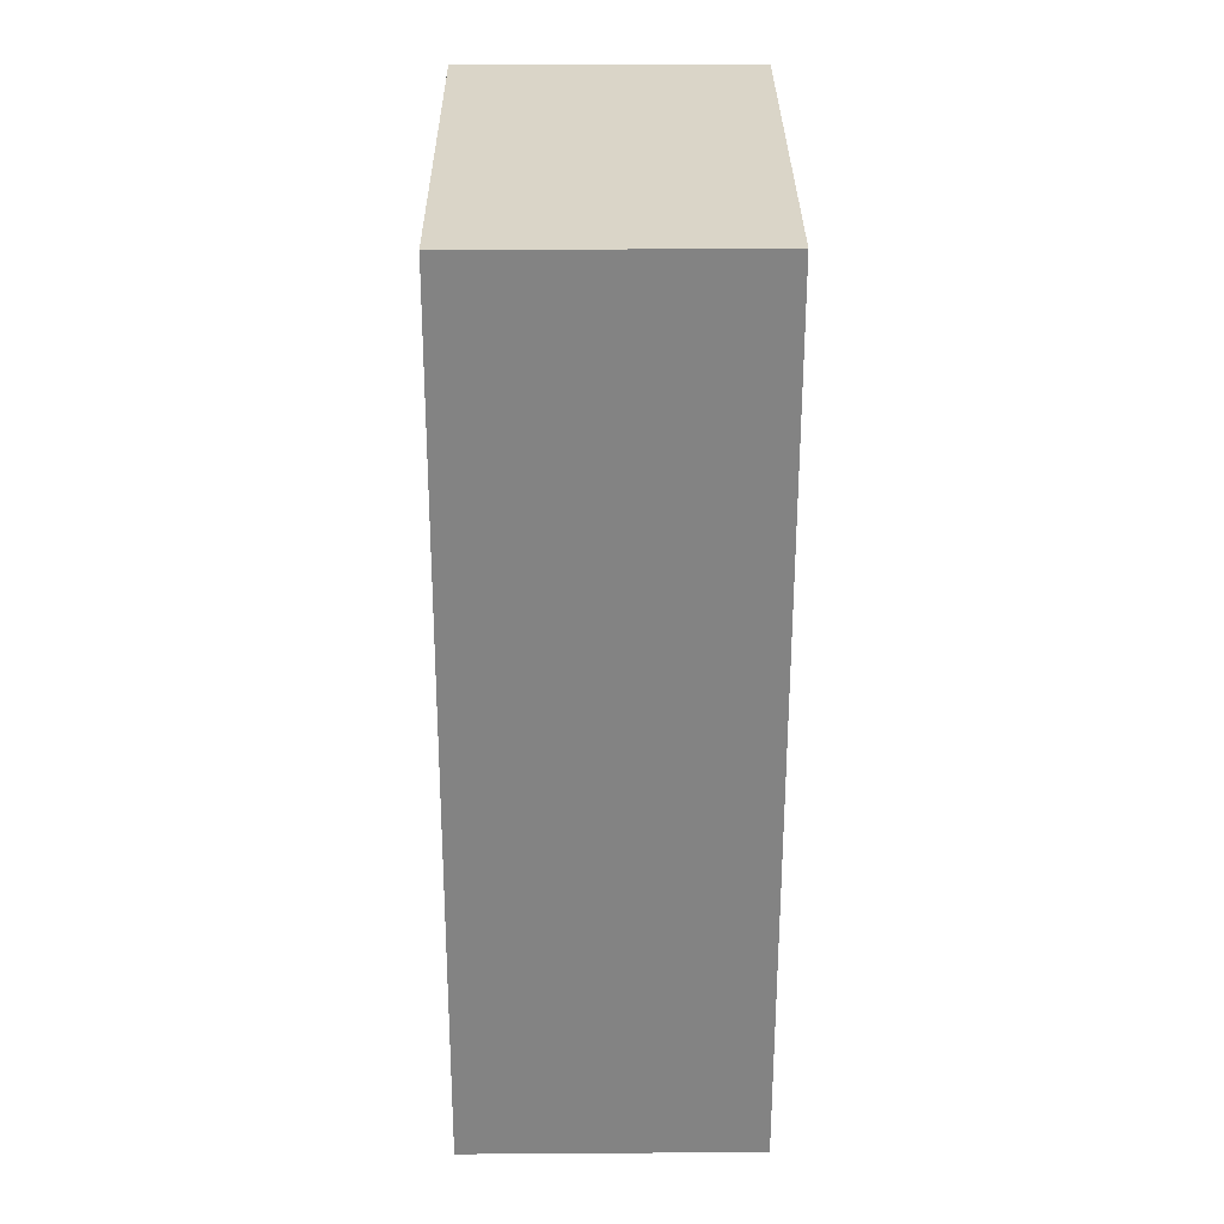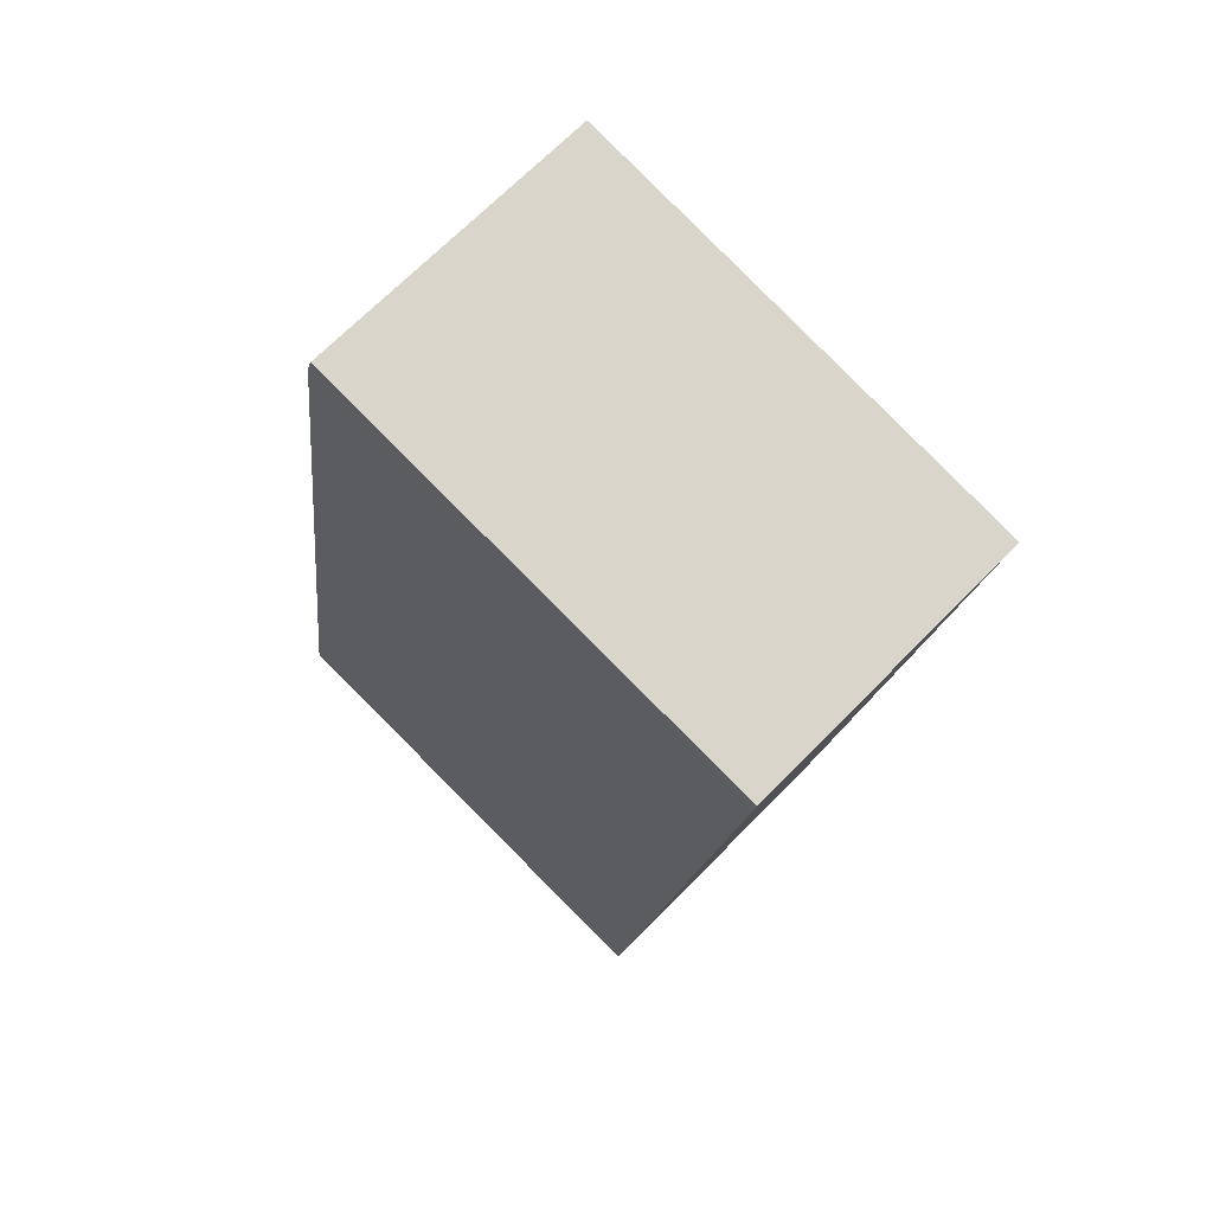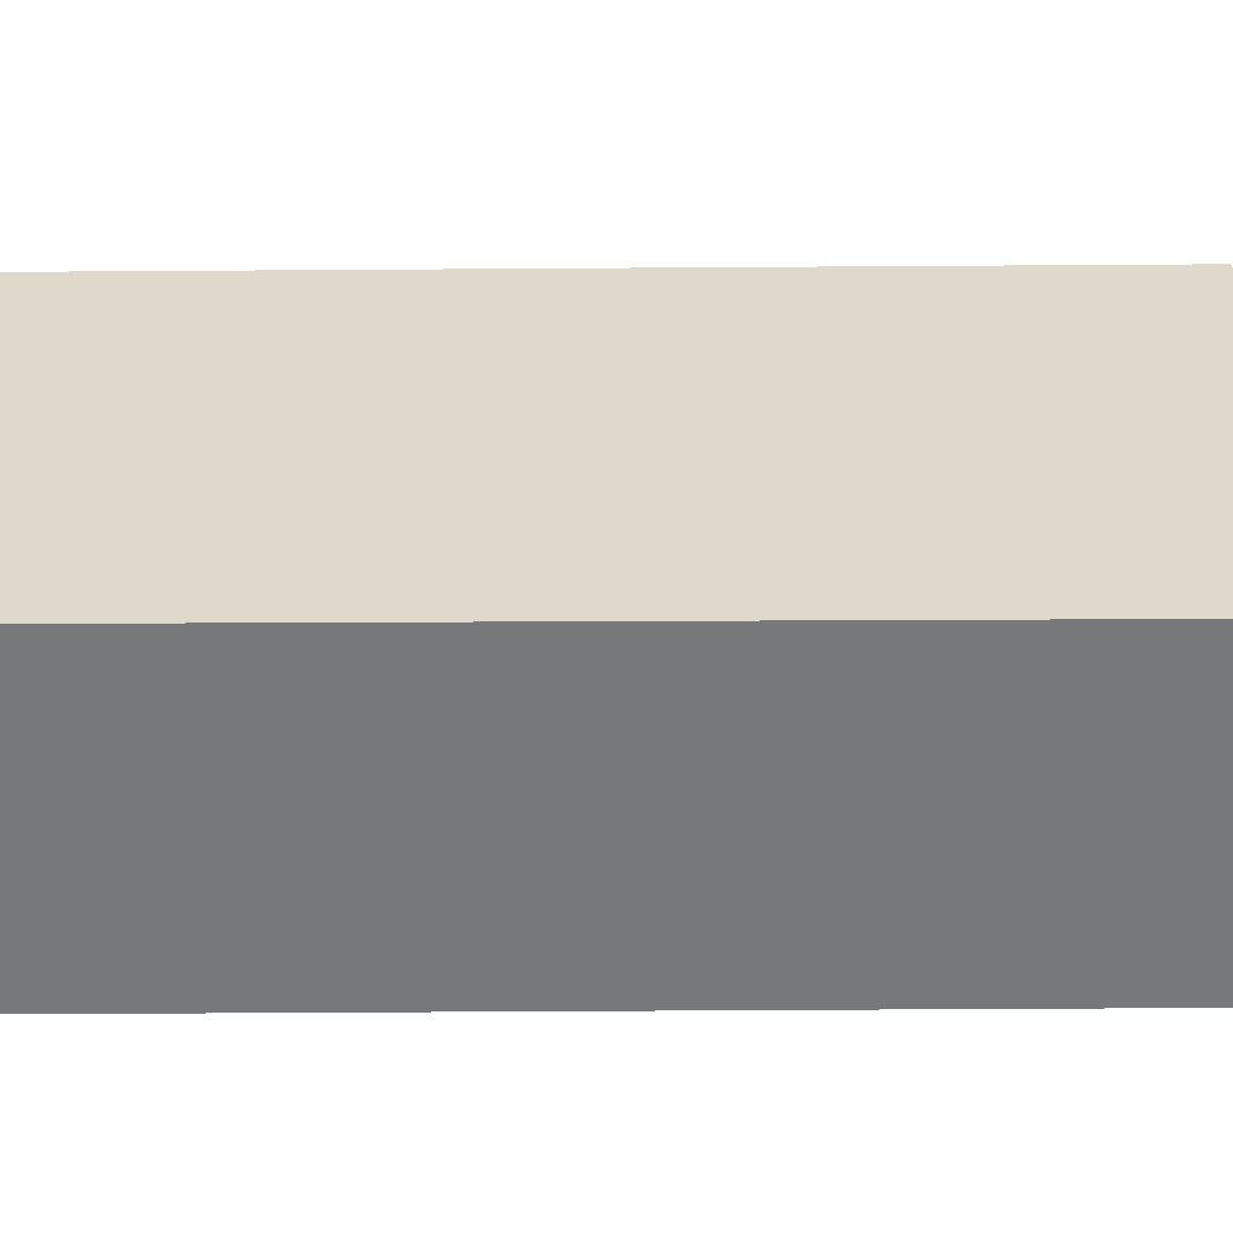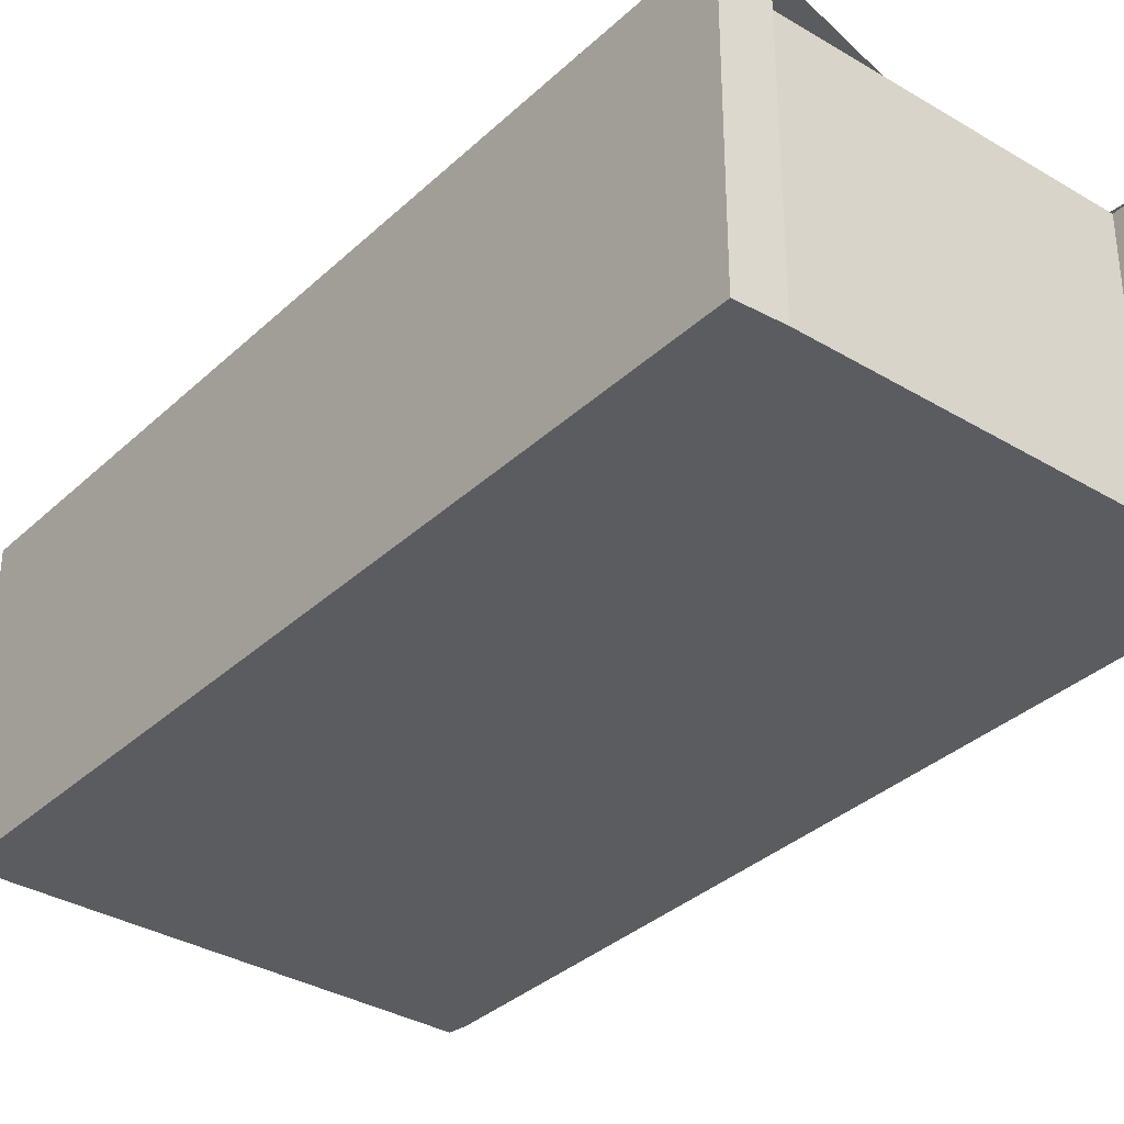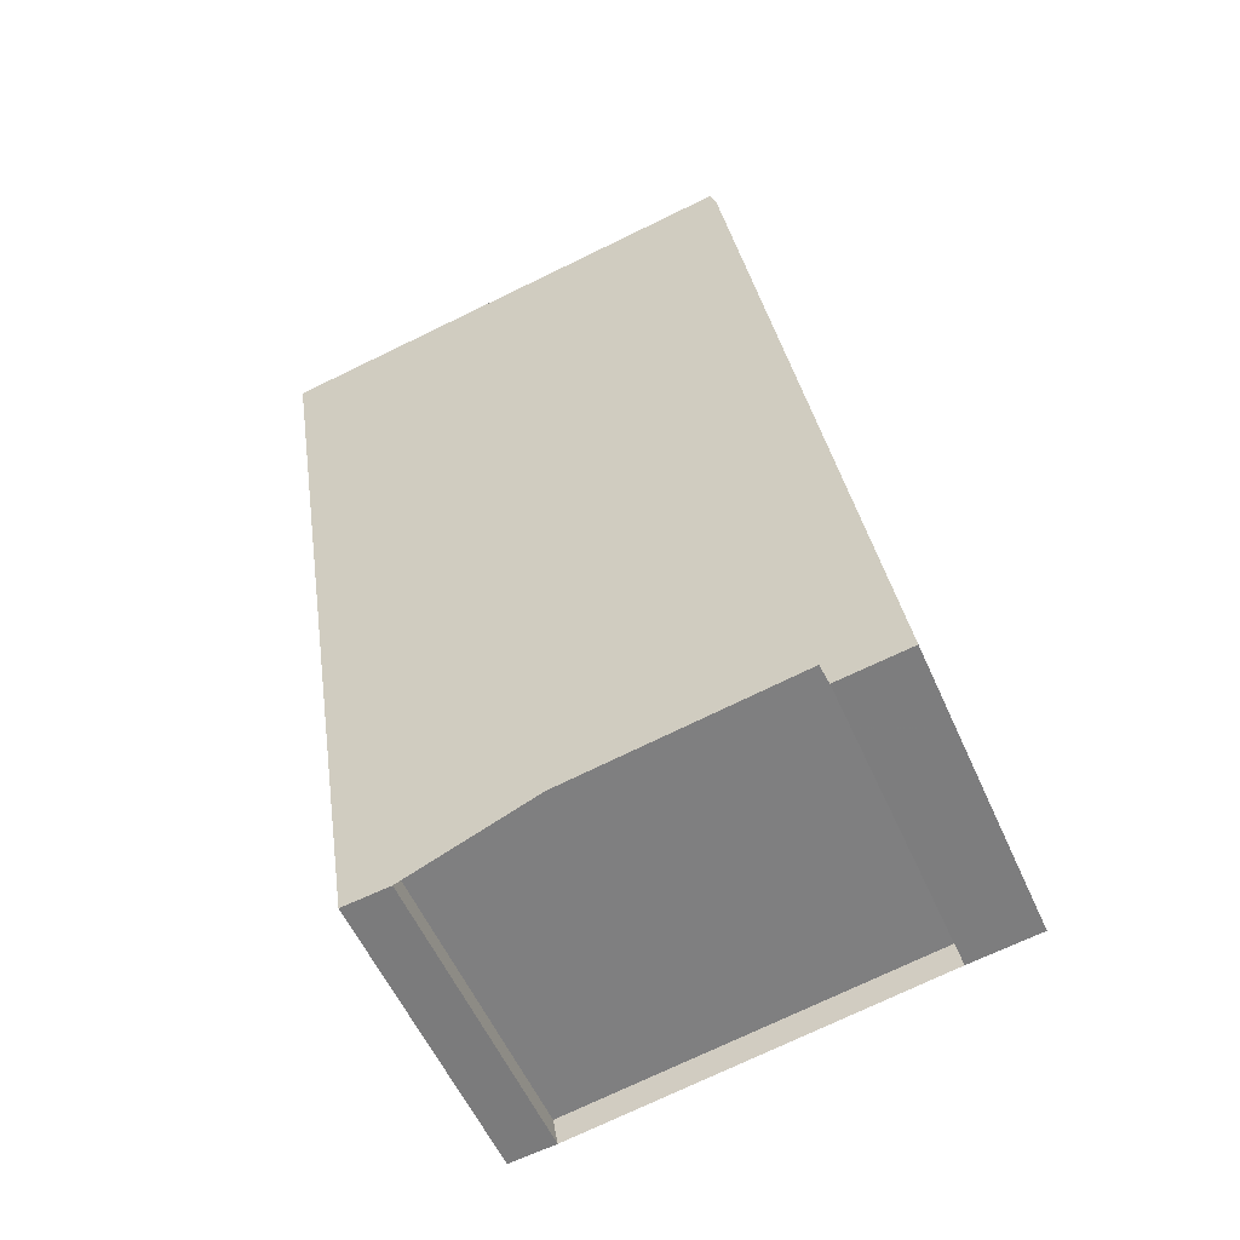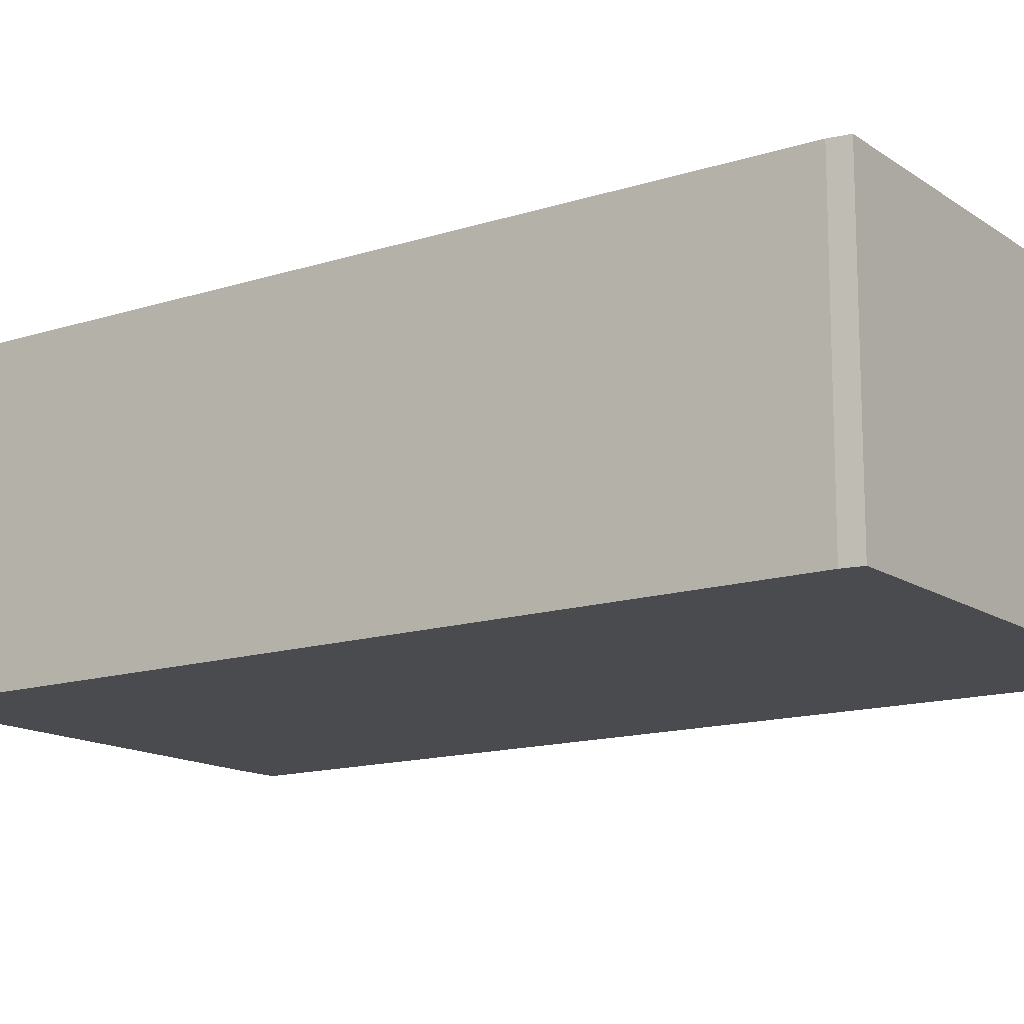
<metadata>
{"format":"obj","ext":"obj","renderer":"f3d","projection":"perspective","resolution":1024,"background":"white","views":[{"elev":20.3,"azim":-90.7,"up":"+Y"},{"elev":68.5,"azim":-135.7,"up":"+Y"},{"elev":32.7,"azim":97.9,"up":"+Z"},{"elev":-34.0,"azim":-30.1,"up":"+Z"},{"elev":-55.7,"azim":23.6,"up":"+Y"},{"elev":-14.1,"azim":133.9,"up":"+Z"}]}
</metadata>
<code>
v -705.1 -2427 1.989
v -705.6 -2427 1.985
v -705.6 -2427 1.985
v -708 -2428 1.966
v -707.9 -2428 1.966
v -708.2 -2428 1.964
v -709.1 -2422 1.961
v -706 -2421 1.986
v -706 -2422 1.987
v -705.6 -2424 1.988
v -708.7 -2425 1.963
v -707.2 -2425 1.974
v -706.8 -2427 1.976
v -707.6 -2422 1.973
v -706.3 -2424 1.982
v -705.9 -2427 1.983
v -706.7 -2422 1.981
v -707.5 -2425 1.972
v -708 -2422 1.97
v -707.1 -2427 1.973
v -707.3 -2424 1.974
v -707.6 -2424 1.972
v -706.3 -2424 1.982
v -705.6 -2424 1.988
v -708.7 -2425 1.963
v -705.6 -2427 1.985
v -705.1 -2427 1.989
v -705.1 -2427 2.22e-16
v -705.6 -2427 0
v -705.6 -2427 1.985
v -705.6 -2427 1.985
v -705.6 -2427 0
v -705.6 -2427 0
v -705.9 -2427 1.983
v -705.6 -2427 1.985
v -705.6 -2427 0
v -705.9 -2427 -2.22e-16
v -707.9 -2428 1.966
v -708 -2428 1.966
v -708 -2428 -2.22e-16
v -707.9 -2428 0
v -708.2 -2428 1.964
v -707.9 -2428 1.966
v -707.9 -2428 0
v -708.2 -2428 -2.22e-16
v -708.7 -2425 1.963
v -708.2 -2428 1.964
v -708.2 -2428 -2.22e-16
v -708.7 -2425 0
v -708 -2422 1.97
v -709.1 -2422 1.961
v -709.1 -2422 2.22e-16
v -708 -2422 0
v -706 -2422 1.987
v -706 -2421 1.986
v -706 -2421 0
v -706 -2422 0
v -705.6 -2424 1.988
v -706 -2422 1.987
v -706 -2422 0
v -705.6 -2424 0
v -705.1 -2427 1.989
v -705.6 -2424 1.988
v -705.6 -2424 2.22e-16
v -705.1 -2427 2.22e-16
v -708.7 -2425 1.963
v -708.7 -2425 1.963
v -708.7 -2425 0
v -708.7 -2425 -2.22e-16
v -707.1 -2427 1.973
v -706.8 -2427 1.976
v -706.8 -2427 0
v -707.1 -2427 0
v -706.7 -2422 1.981
v -707.6 -2422 1.973
v -707.6 -2422 0
v -706.7 -2422 0
v -706.8 -2427 1.976
v -705.9 -2427 1.983
v -705.9 -2427 -2.22e-16
v -706.8 -2427 0
v -706 -2421 1.986
v -706.7 -2422 1.981
v -706.7 -2422 0
v -706 -2421 0
v -707.6 -2422 1.973
v -708 -2422 1.97
v -708 -2422 0
v -707.6 -2422 0
v -708 -2428 1.966
v -707.1 -2427 1.973
v -707.1 -2427 0
v -708 -2428 -2.22e-16
v -705.6 -2424 1.988
v -705.6 -2424 1.988
v -705.6 -2424 0
v -705.6 -2424 2.22e-16
v -709.1 -2422 1.961
v -708.7 -2425 1.963
v -708.7 -2425 -2.22e-16
v -709.1 -2422 2.22e-16
v -705.1 -2427 0
v -705.6 -2427 0
v -705.6 -2427 0
v -708 -2428 0
v -707.9 -2428 0
v -708.2 -2428 0
v -709.1 -2422 0
v -706 -2421 0
v -706 -2422 0
f 22 19 14 21
f 18 12 13 20
f 16 13 12 15
f 21 14 17 23
f 15 10 1 2 3 16
f 23 17 8 9 24
f 25 7 19 22
f 20 4 5 6 11 18
f 21 12 18 22
f 23 15 12 21
f 24 10 15 23
f 22 18 11 25
f 27 28 29 26
f 31 32 33 30
f 35 36 37 34
f 39 40 41 38
f 43 44 45 42
f 47 48 49 46
f 51 52 53 50
f 55 56 57 54
f 59 60 61 58
f 63 64 65 62
f 67 68 69 66
f 71 72 73 70
f 75 76 77 74
f 79 80 81 78
f 83 84 85 82
f 87 88 89 86
f 91 92 93 90
f 95 96 97 94
f 99 100 101 98
f 103 104 105 106 107 108 109 110 102

</code>
